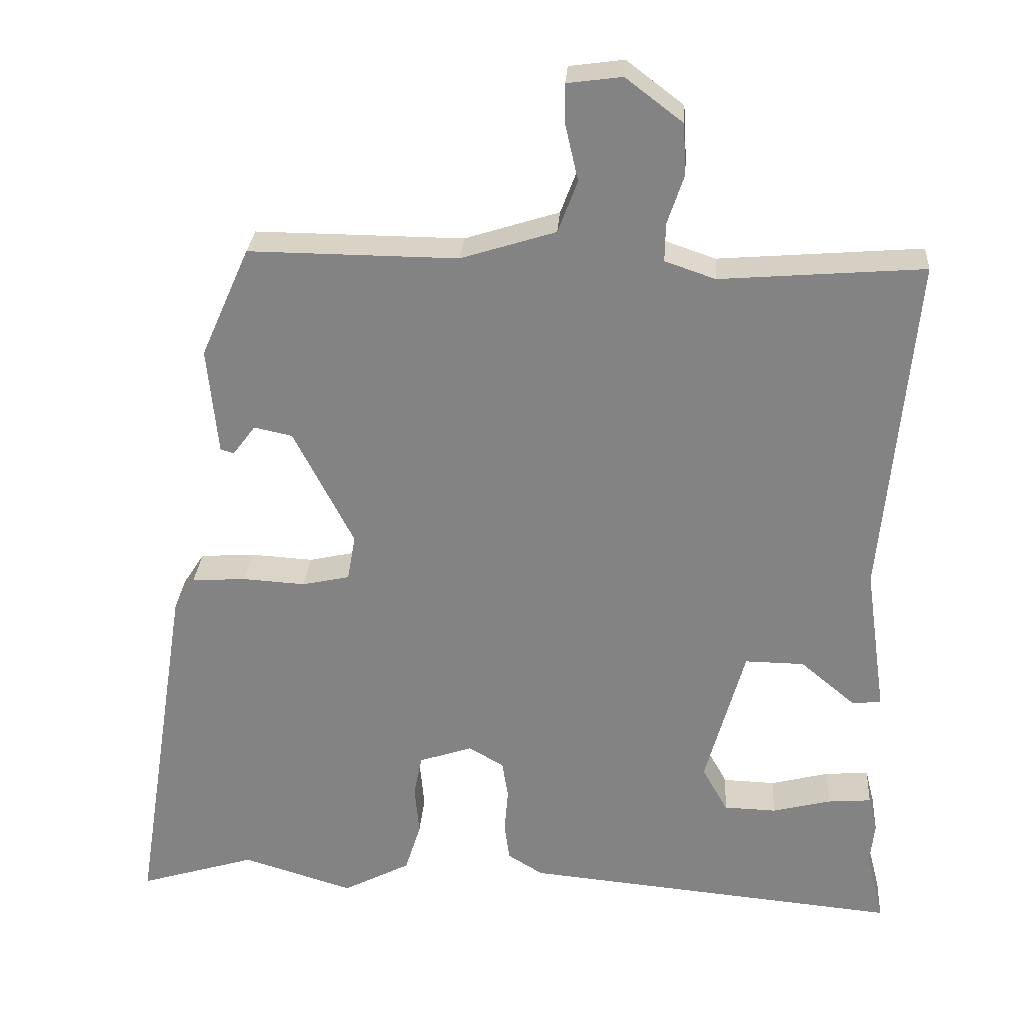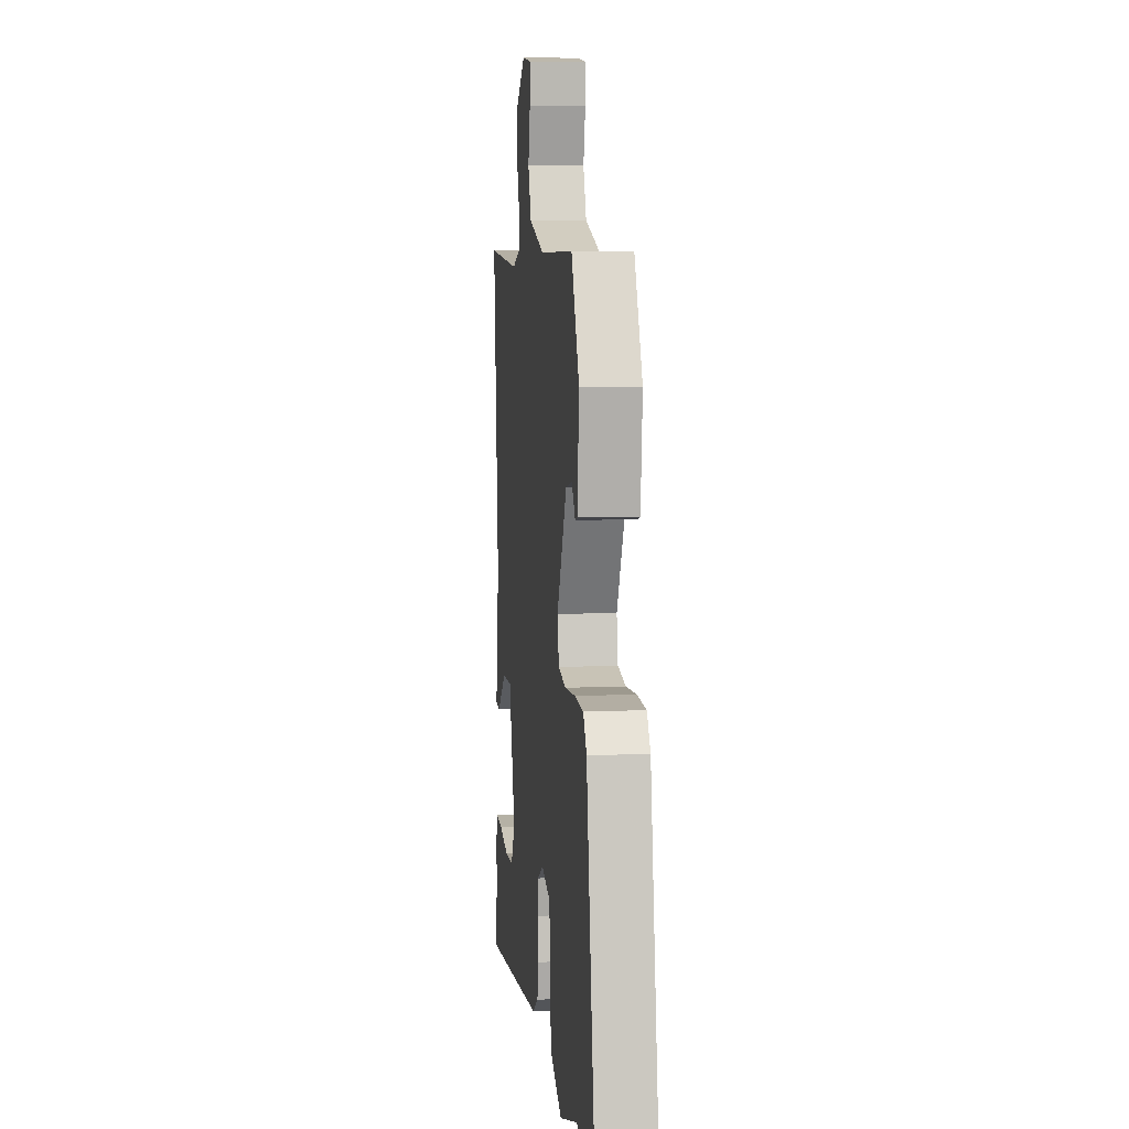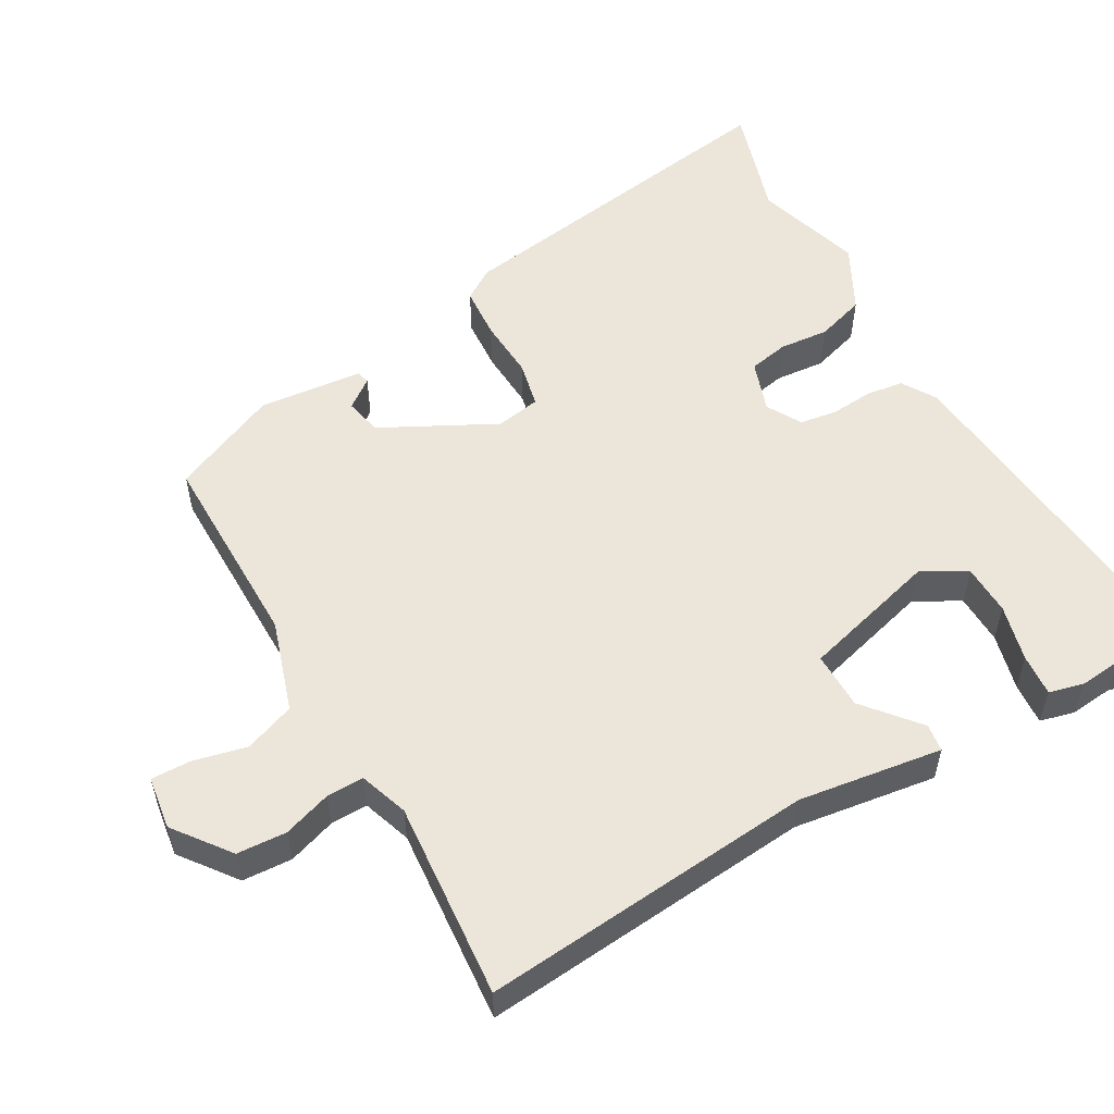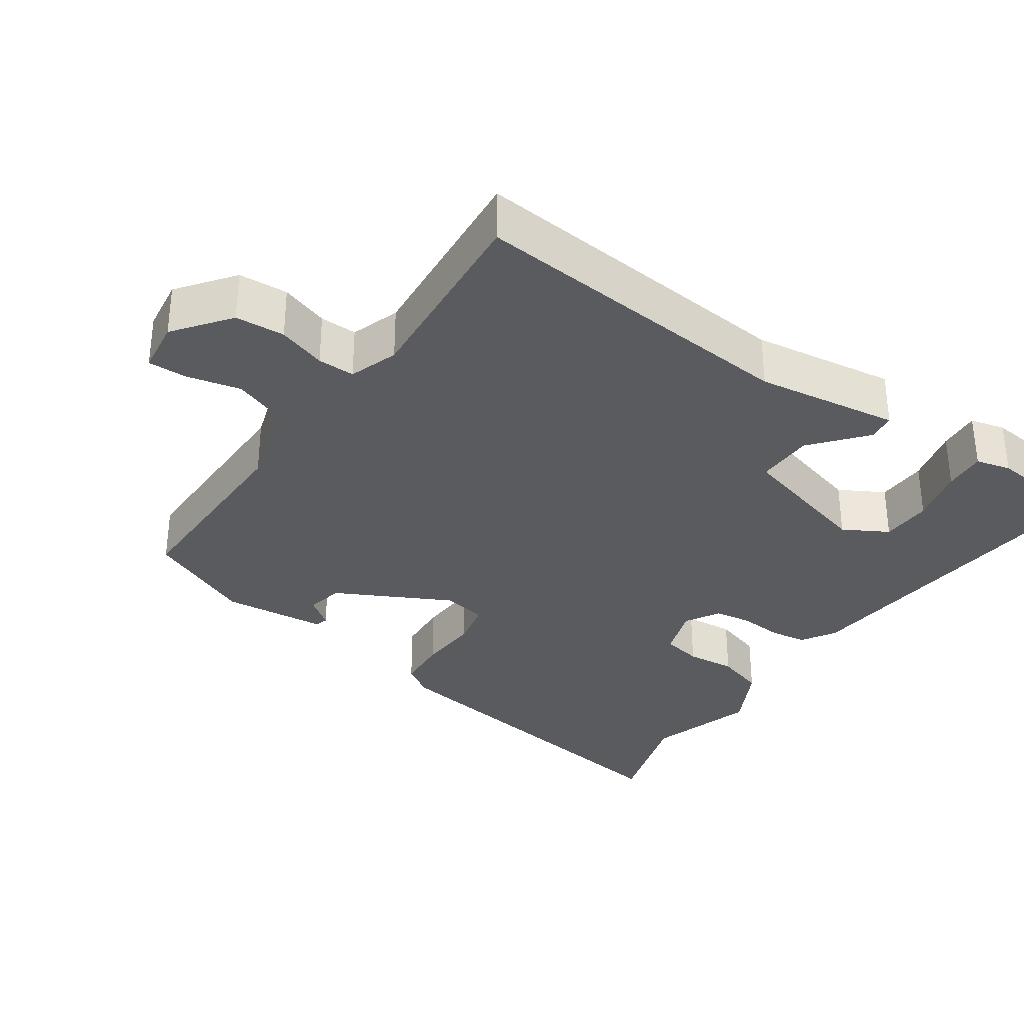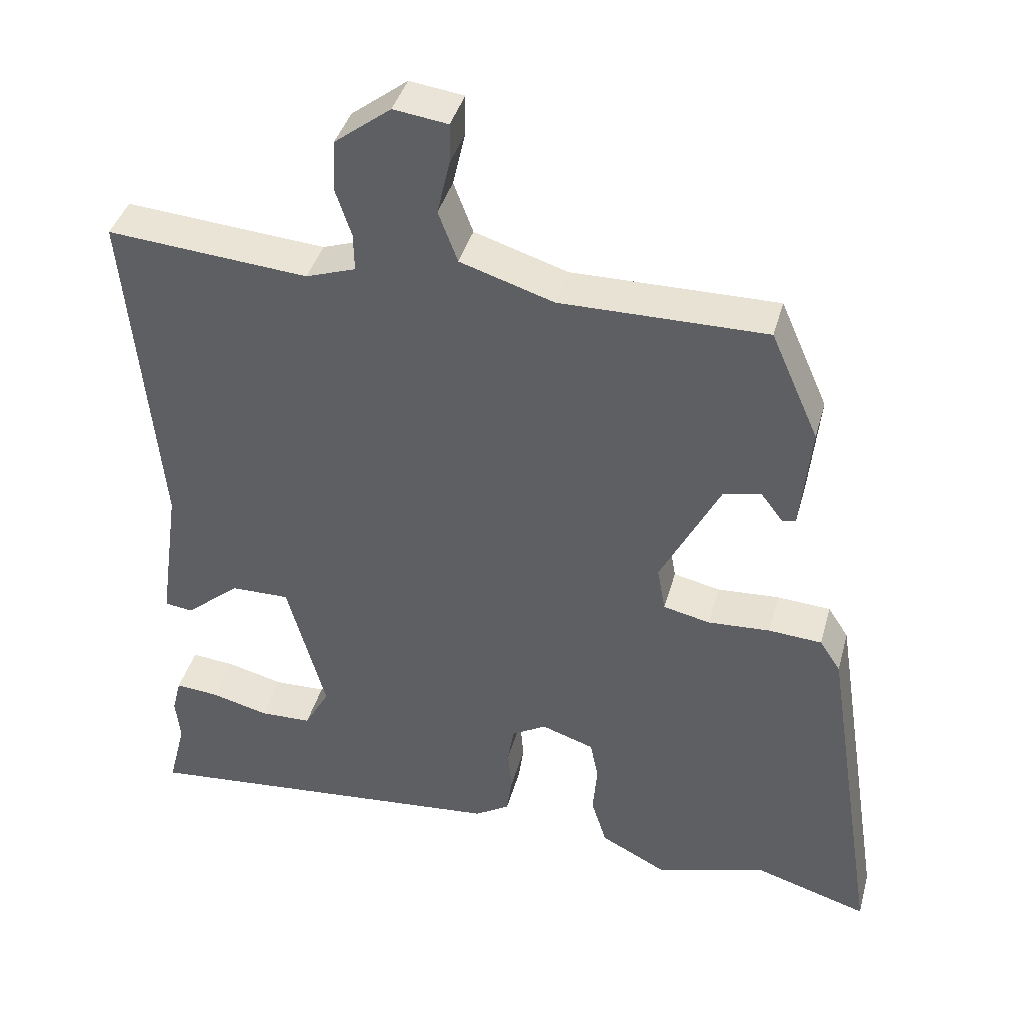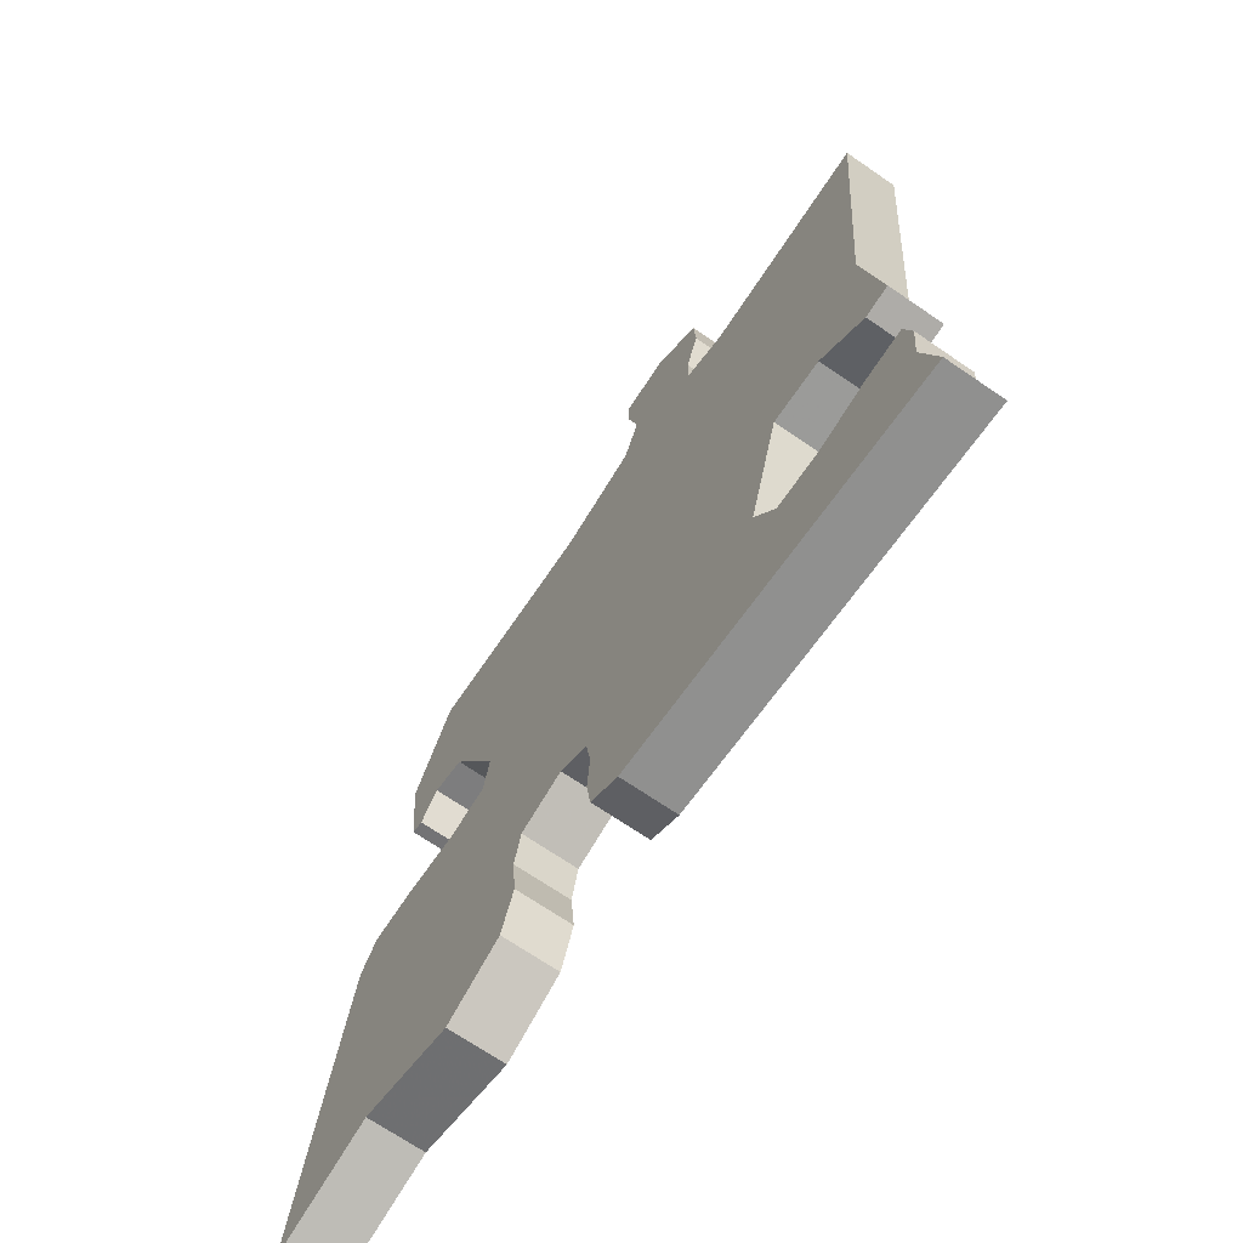
<metadata>
{"format":"obj","ext":"obj","renderer":"f3d","projection":"perspective","resolution":1024,"background":"white","views":[{"elev":28.2,"azim":4.1,"up":"+Z"},{"elev":6.9,"azim":-97.1,"up":"+Z"},{"elev":54.5,"azim":60.5,"up":"+Y"},{"elev":-33.2,"azim":55.5,"up":"+Y"},{"elev":40.2,"azim":-165.0,"up":"+Z"},{"elev":-70.2,"azim":55.7,"up":"+Z"}]}
</metadata>
<code>
v 0.494 0.07 0.498
v 0.452 0.07 0.04
v 0.48 0.07 -0.157
v 0.442 0.07 -0.162
v 0.368 0.07 -0.1
v 0.289 0.07 -0.099
v 0.237 0.07 -0.288
v 0.271 0.07 -0.349
v 0.341 0.07 -0.351
v 0.419 0.07 -0.331
v 0.477 0.07 -0.326
v 0.489 0.07 -0.374
v 0.483 0.07 -0.433
v 0.507 0.07 -0.527
v 0.003 0.07 -0.481
v -0.044 0.07 -0.452
v -0.051 0.07 -0.401
v -0.046 0.07 -0.342
v -0.054 0.07 -0.291
v -0.101 0.07 -0.264
v -0.172 0.07 -0.288
v -0.183 0.07 -0.343
v -0.177 0.07 -0.411
v -0.198 0.07 -0.478
v -0.288 0.07 -0.525
v -0.436 0.07 -0.48
v -0.592 0.07 -0.528
v -0.516 0.07 -0.043
v -0.488 0.07 0
v -0.416 0.07 0.005
v -0.332 0.07 0
v -0.269 0.07 0.014
v -0.258 0.07 0.075
v -0.338 0.07 0.231
v -0.389 0.07 0.242
v -0.419 0.07 0.202
v -0.437 0.07 0.207
v -0.451 0.07 0.35
v -0.386 0.07 0.497
v -0.108 0.07 0.495
v 0.018 0.07 0.535
v 0.044 0.07 0.604
v 0.027 0.07 0.678
v 0.026 0.07 0.732
v 0.099 0.07 0.742
v 0.175 0.07 0.684
v 0.179 0.07 0.616
v 0.157 0.07 0.55
v 0.156 0.07 0.499
v 0.223 0.07 0.476
v 0.494 0 0.498
v 0.452 0 0.04
v 0.48 0 -0.157
v 0.442 0 -0.162
v 0.368 0 -0.1
v 0.289 0 -0.099
v 0.237 0 -0.288
v 0.271 0 -0.349
v 0.341 0 -0.351
v 0.419 0 -0.331
v 0.477 0 -0.326
v 0.489 0 -0.374
v 0.483 0 -0.433
v 0.507 0 -0.527
v 0.003 0 -0.481
v -0.044 0 -0.452
v -0.051 0 -0.401
v -0.046 0 -0.342
v -0.054 0 -0.291
v -0.101 0 -0.264
v -0.172 0 -0.288
v -0.183 0 -0.343
v -0.177 0 -0.411
v -0.198 0 -0.478
v -0.288 0 -0.525
v -0.436 0 -0.48
v -0.592 0 -0.528
v -0.516 0 -0.043
v -0.488 0 0
v -0.416 0 0.005
v -0.332 0 0
v -0.269 0 0.014
v -0.258 0 0.075
v -0.338 0 0.231
v -0.389 0 0.242
v -0.419 0 0.202
v -0.437 0 0.207
v -0.451 0 0.35
v -0.386 0 0.497
v -0.108 0 0.495
v 0.018 0 0.535
v 0.044 0 0.604
v 0.027 0 0.678
v 0.026 0 0.732
v 0.099 0 0.742
v 0.175 0 0.684
v 0.179 0 0.616
v 0.157 0 0.55
v 0.156 0 0.499
v 0.223 0 0.476
f 46 47 48
f 45 46 48
f 44 45 48
f 43 44 48
f 42 43 48
f 41 42 48 49
f 40 41 49 50
f 37 38 39
f 36 37 39
f 35 36 39
f 39 40 50
f 35 39 50
f 34 35 50
f 29 30 31
f 28 29 31
f 27 28 31
f 26 27 31
f 26 31 32
f 25 26 32
f 24 25 32
f 23 24 32
f 22 23 32
f 21 22 32 33
f 16 17 18
f 15 16 18
f 14 15 18
f 13 14 18
f 13 18 19
f 11 12 13
f 10 11 13
f 9 10 13
f 8 9 13
f 8 13 19 20
f 2 3 4 5
f 2 5 6
f 1 2 6
f 50 1 6
f 34 50 6
f 33 34 6
f 7 8 20
f 33 6 7 20
f 20 21 33
f 98 97 96
f 98 96 95
f 98 95 94
f 98 94 93
f 98 93 92
f 99 98 92 91
f 100 99 91 90
f 89 88 87
f 89 87 86
f 89 86 85
f 100 90 89
f 100 89 85
f 100 85 84
f 81 80 79
f 81 79 78
f 81 78 77
f 81 77 76
f 82 81 76
f 82 76 75
f 82 75 74
f 82 74 73
f 82 73 72
f 83 82 72 71
f 68 67 66
f 68 66 65
f 68 65 64
f 68 64 63
f 69 68 63
f 63 62 61
f 63 61 60
f 63 60 59
f 63 59 58
f 70 69 63 58
f 55 54 53 52
f 56 55 52
f 56 52 51
f 56 51 100
f 56 100 84
f 56 84 83
f 70 58 57
f 70 57 56 83
f 83 71 70
f 1 51 52 2
f 2 52 53 3
f 3 53 54 4
f 4 54 55 5
f 5 55 56 6
f 6 56 57 7
f 7 57 58 8
f 8 58 59 9
f 9 59 60 10
f 10 60 61 11
f 11 61 62 12
f 12 62 63 13
f 13 63 64 14
f 14 64 65 15
f 15 65 66 16
f 16 66 67 17
f 17 67 68 18
f 18 68 69 19
f 19 69 70 20
f 20 70 71 21
f 21 71 72 22
f 22 72 73 23
f 23 73 74 24
f 24 74 75 25
f 25 75 76 26
f 26 76 77 27
f 27 77 78 28
f 28 78 79 29
f 29 79 80 30
f 30 80 81 31
f 31 81 82 32
f 32 82 83 33
f 33 83 84 34
f 34 84 85 35
f 35 85 86 36
f 36 86 87 37
f 37 87 88 38
f 38 88 89 39
f 39 89 90 40
f 40 90 91 41
f 41 91 92 42
f 42 92 93 43
f 43 93 94 44
f 44 94 95 45
f 45 95 96 46
f 46 96 97 47
f 47 97 98 48
f 48 98 99 49
f 49 99 100 50
f 50 100 51 1

</code>
